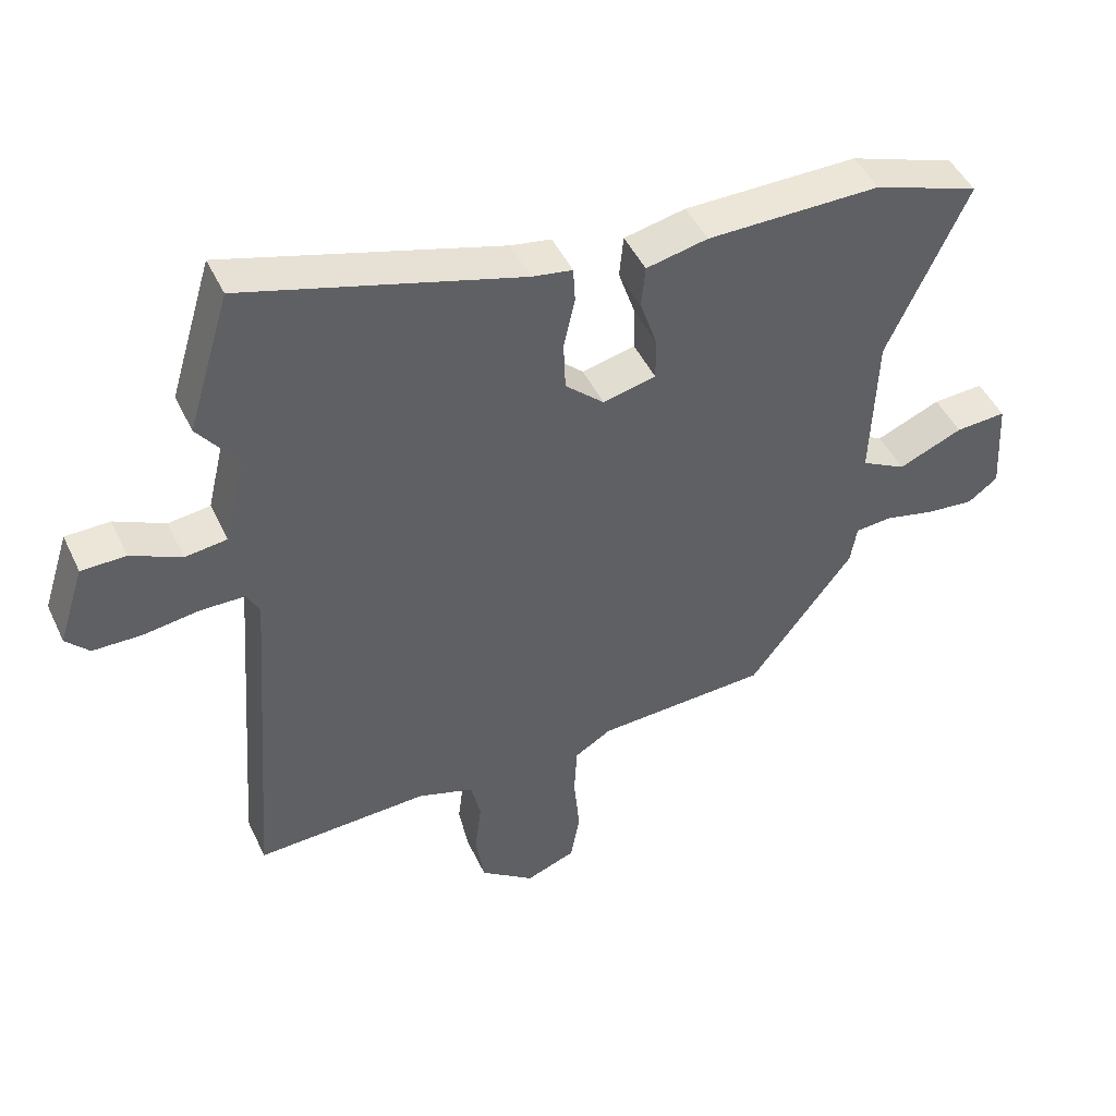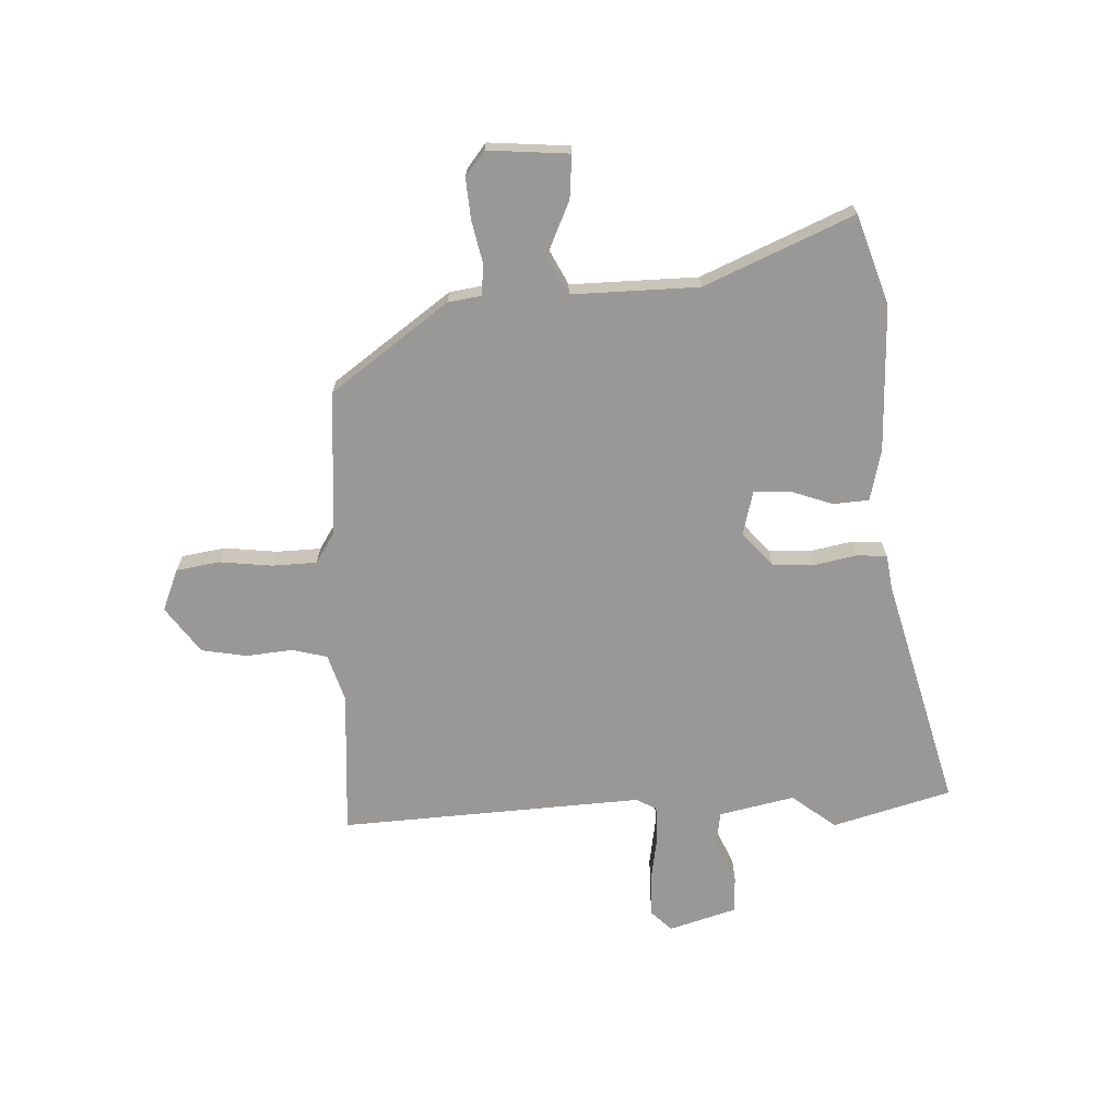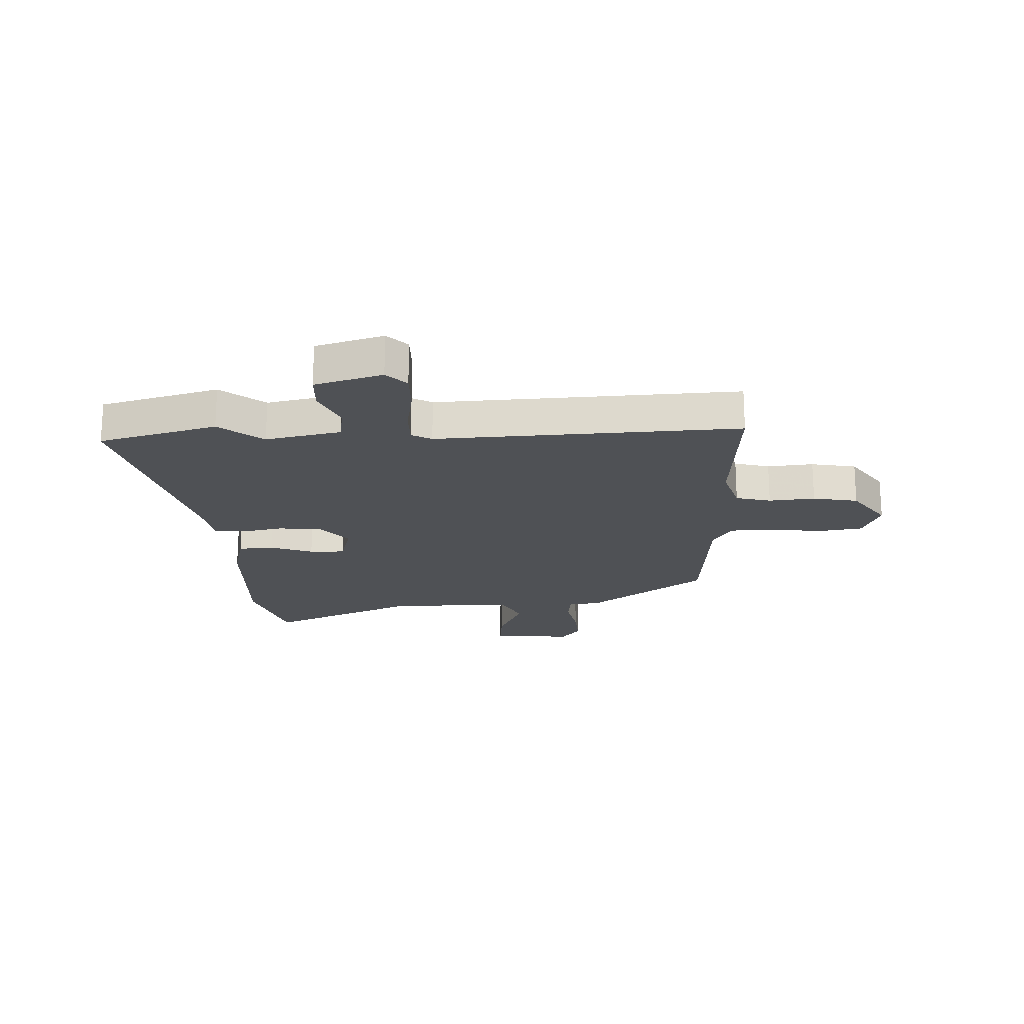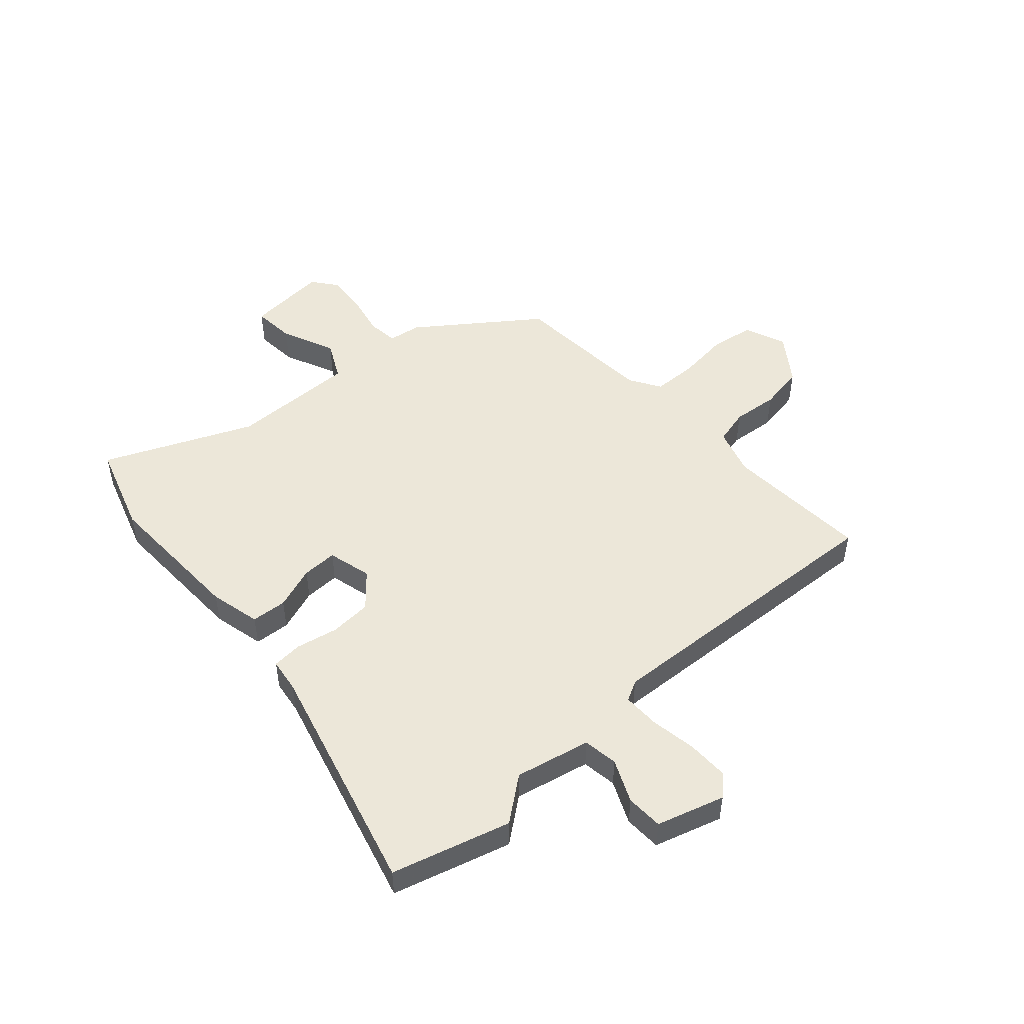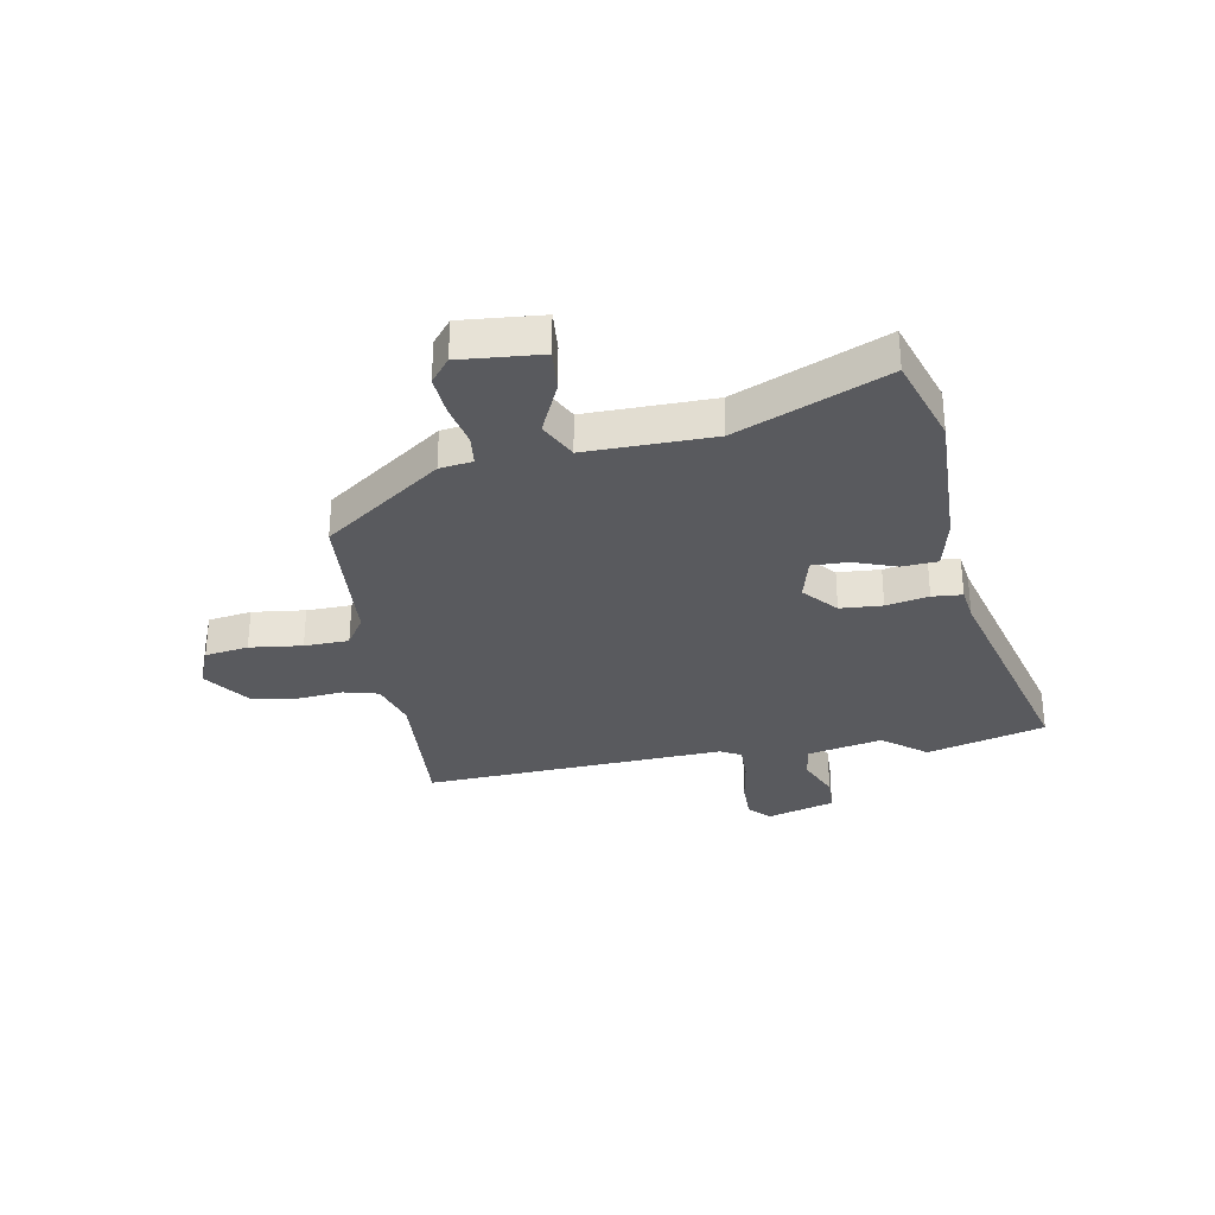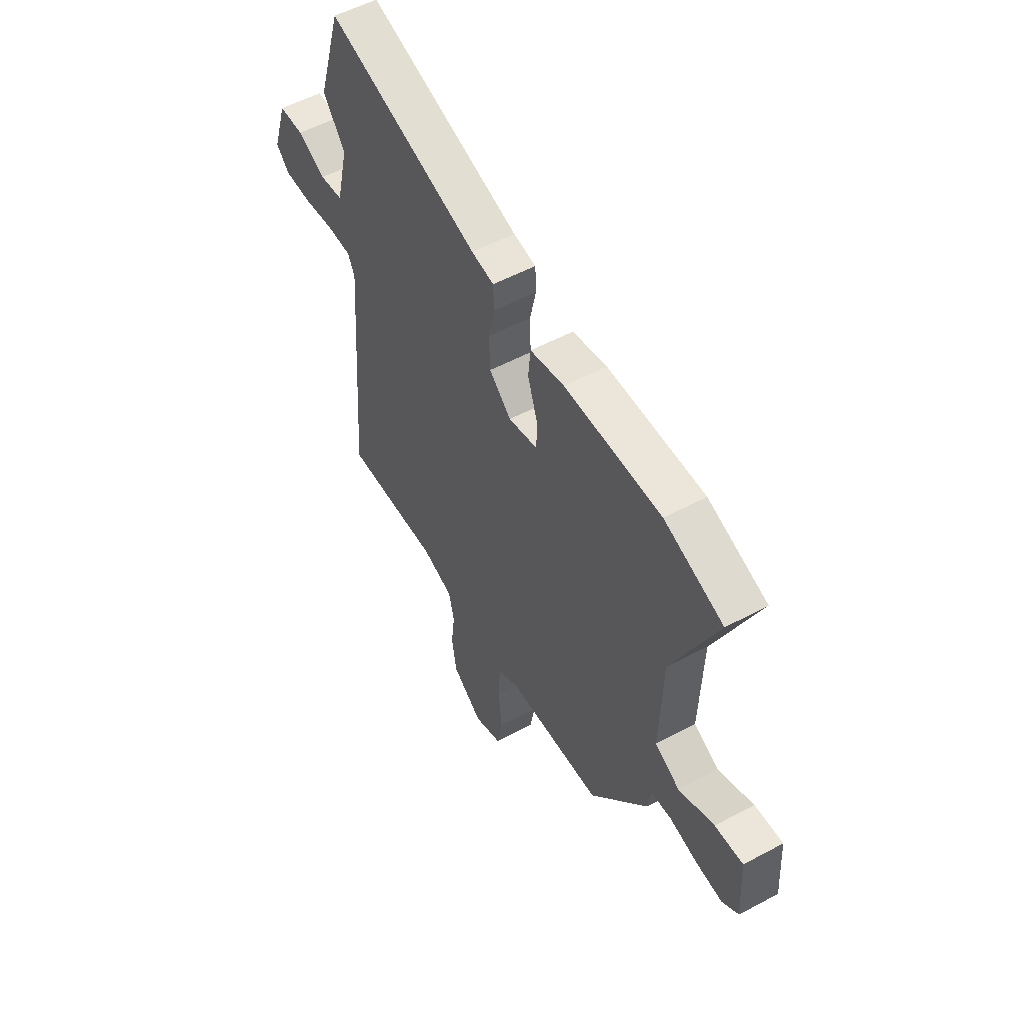
<metadata>
{"format":"obj","ext":"obj","renderer":"f3d","projection":"perspective","resolution":1024,"background":"white","views":[{"elev":46.6,"azim":155.7,"up":"+Z"},{"elev":-68.7,"azim":-88.7,"up":"+Y"},{"elev":-20.0,"azim":90.8,"up":"+Y"},{"elev":49.7,"azim":47.0,"up":"+Y"},{"elev":-31.3,"azim":-81.1,"up":"+Y"},{"elev":54.1,"azim":-119.7,"up":"+Z"}]}
</metadata>
<code>
v -0.647 0.07 0.449
v -0.487 0.07 0.505
v -0.224 0.07 0.503
v -0.131 0.07 0.483
v -0.125 0.07 0.419
v -0.151 0.07 0.341
v -0.151 0.07 0.277
v -0.071 0.07 0.258
v -0.012 0.07 0.312
v -0.009 0.07 0.388
v -0.026 0.07 0.464
v -0.023 0.07 0.518
v 0.038 0.07 0.528
v 0.455 0.07 0.648
v 0.519 0.07 0.436
v 0.459 0.07 0.356
v 0.491 0.07 0.221
v 0.554 0.07 0.213
v 0.63 0.07 0.249
v 0.697 0.07 0.248
v 0.736 0.07 0.127
v 0.701 0.07 0.09
v 0.627 0.07 0.089
v 0.542 0.07 0.101
v 0.476 0.07 0.1
v 0.457 0.07 0.063
v 0.498 0.07 -0.482
v 0.236 0.07 -0.471
v 0.151 0.07 -0.499
v 0.136 0.07 -0.563
v 0.146 0.07 -0.646
v 0.133 0.07 -0.728
v 0.051 0.07 -0.789
v -0.025 0.07 -0.76
v -0.039 0.07 -0.682
v -0.03 0.07 -0.587
v -0.034 0.07 -0.507
v -0.09 0.07 -0.473
v -0.351 0.07 -0.46
v -0.509 0.07 -0.252
v -0.519 0.07 -0.193
v -0.574 0.07 -0.188
v -0.651 0.07 -0.206
v -0.724 0.07 -0.213
v -0.769 0.07 -0.179
v -0.76 0.07 -0.033
v -0.683 0.07 -0.038
v -0.586 0.07 -0.079
v -0.518 0.07 -0.043
v -0.526 0.07 0.185
v -0.647 0 0.449
v -0.487 0 0.505
v -0.224 0 0.503
v -0.131 0 0.483
v -0.125 0 0.419
v -0.151 0 0.341
v -0.151 0 0.277
v -0.071 0 0.258
v -0.012 0 0.312
v -0.009 0 0.388
v -0.026 0 0.464
v -0.023 0 0.518
v 0.038 0 0.528
v 0.455 0 0.648
v 0.519 0 0.436
v 0.459 0 0.356
v 0.491 0 0.221
v 0.554 0 0.213
v 0.63 0 0.249
v 0.697 0 0.248
v 0.736 0 0.127
v 0.701 0 0.09
v 0.627 0 0.089
v 0.542 0 0.101
v 0.476 0 0.1
v 0.457 0 0.063
v 0.498 0 -0.482
v 0.236 0 -0.471
v 0.151 0 -0.499
v 0.136 0 -0.563
v 0.146 0 -0.646
v 0.133 0 -0.728
v 0.051 0 -0.789
v -0.025 0 -0.76
v -0.039 0 -0.682
v -0.03 0 -0.587
v -0.034 0 -0.507
v -0.09 0 -0.473
v -0.351 0 -0.46
v -0.509 0 -0.252
v -0.519 0 -0.193
v -0.574 0 -0.188
v -0.651 0 -0.206
v -0.724 0 -0.213
v -0.769 0 -0.179
v -0.76 0 -0.033
v -0.683 0 -0.038
v -0.586 0 -0.079
v -0.518 0 -0.043
v -0.526 0 0.185
f 46 47 48
f 45 46 48
f 44 45 48
f 43 44 48
f 42 43 48
f 41 42 48 49
f 40 41 49
f 39 40 49
f 38 39 49
f 37 38 49 50
f 34 35 36
f 33 34 36
f 32 33 36
f 31 32 36
f 30 31 36
f 29 30 36 37
f 50 1 2
f 37 50 2
f 29 37 2
f 28 29 2
f 22 23 24
f 21 22 24
f 20 21 24
f 19 20 24
f 18 19 24
f 17 18 24 25
f 16 17 25 26
f 13 14 15 16
f 13 16 26
f 12 13 26
f 11 12 26
f 10 11 26
f 4 5 6
f 3 4 6
f 2 3 6
f 2 6 7
f 28 2 7
f 26 27 28
f 10 26 28
f 9 10 28
f 8 9 28
f 7 8 28
f 98 97 96
f 98 96 95
f 98 95 94
f 98 94 93
f 98 93 92
f 99 98 92 91
f 99 91 90
f 99 90 89
f 99 89 88
f 100 99 88 87
f 86 85 84
f 86 84 83
f 86 83 82
f 86 82 81
f 86 81 80
f 87 86 80 79
f 52 51 100
f 52 100 87
f 52 87 79
f 52 79 78
f 74 73 72
f 74 72 71
f 74 71 70
f 74 70 69
f 74 69 68
f 75 74 68 67
f 76 75 67 66
f 66 65 64 63
f 76 66 63
f 76 63 62
f 76 62 61
f 76 61 60
f 56 55 54
f 56 54 53
f 56 53 52
f 57 56 52
f 57 52 78
f 78 77 76
f 78 76 60
f 78 60 59
f 78 59 58
f 78 58 57
f 1 51 52 2
f 2 52 53 3
f 3 53 54 4
f 4 54 55 5
f 5 55 56 6
f 6 56 57 7
f 7 57 58 8
f 8 58 59 9
f 9 59 60 10
f 10 60 61 11
f 11 61 62 12
f 12 62 63 13
f 13 63 64 14
f 14 64 65 15
f 15 65 66 16
f 16 66 67 17
f 17 67 68 18
f 18 68 69 19
f 19 69 70 20
f 20 70 71 21
f 21 71 72 22
f 22 72 73 23
f 23 73 74 24
f 24 74 75 25
f 25 75 76 26
f 26 76 77 27
f 27 77 78 28
f 28 78 79 29
f 29 79 80 30
f 30 80 81 31
f 31 81 82 32
f 32 82 83 33
f 33 83 84 34
f 34 84 85 35
f 35 85 86 36
f 36 86 87 37
f 37 87 88 38
f 38 88 89 39
f 39 89 90 40
f 40 90 91 41
f 41 91 92 42
f 42 92 93 43
f 43 93 94 44
f 44 94 95 45
f 45 95 96 46
f 46 96 97 47
f 47 97 98 48
f 48 98 99 49
f 49 99 100 50
f 50 100 51 1

</code>
